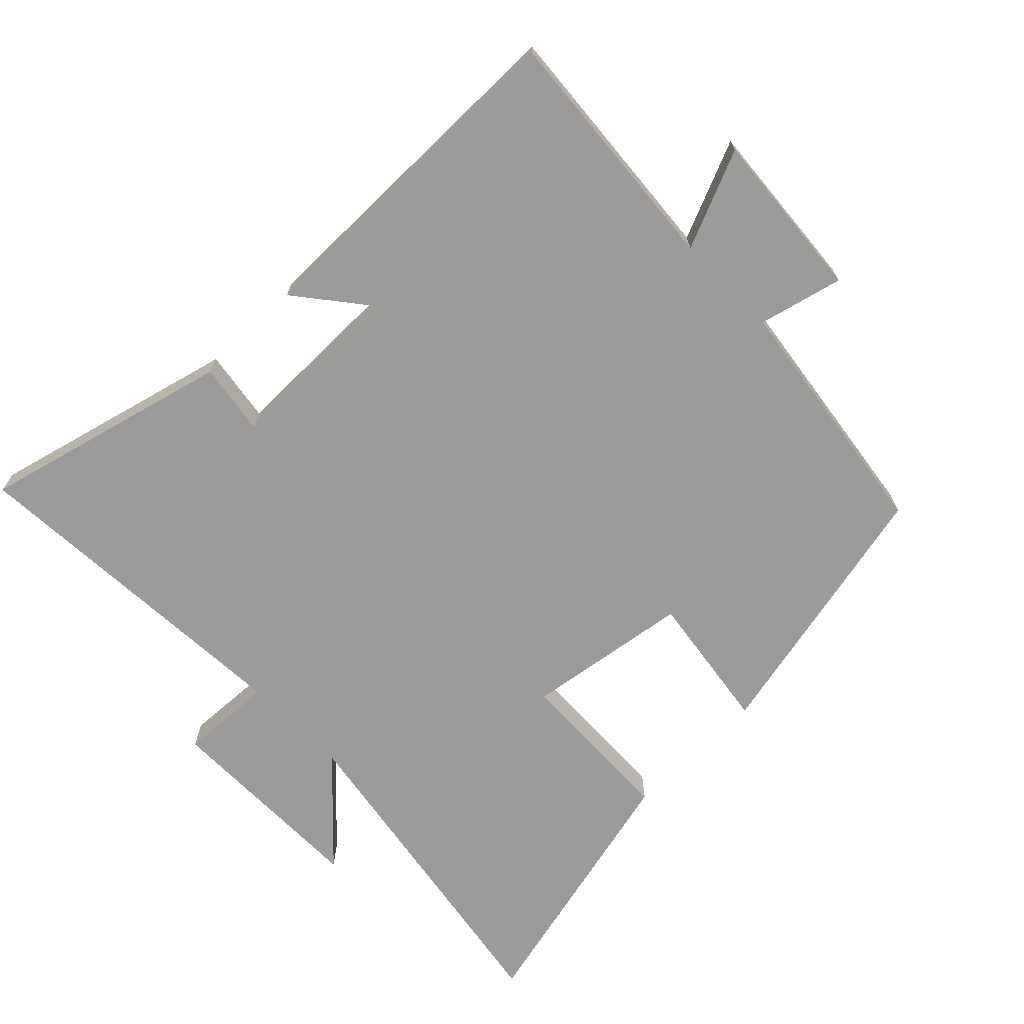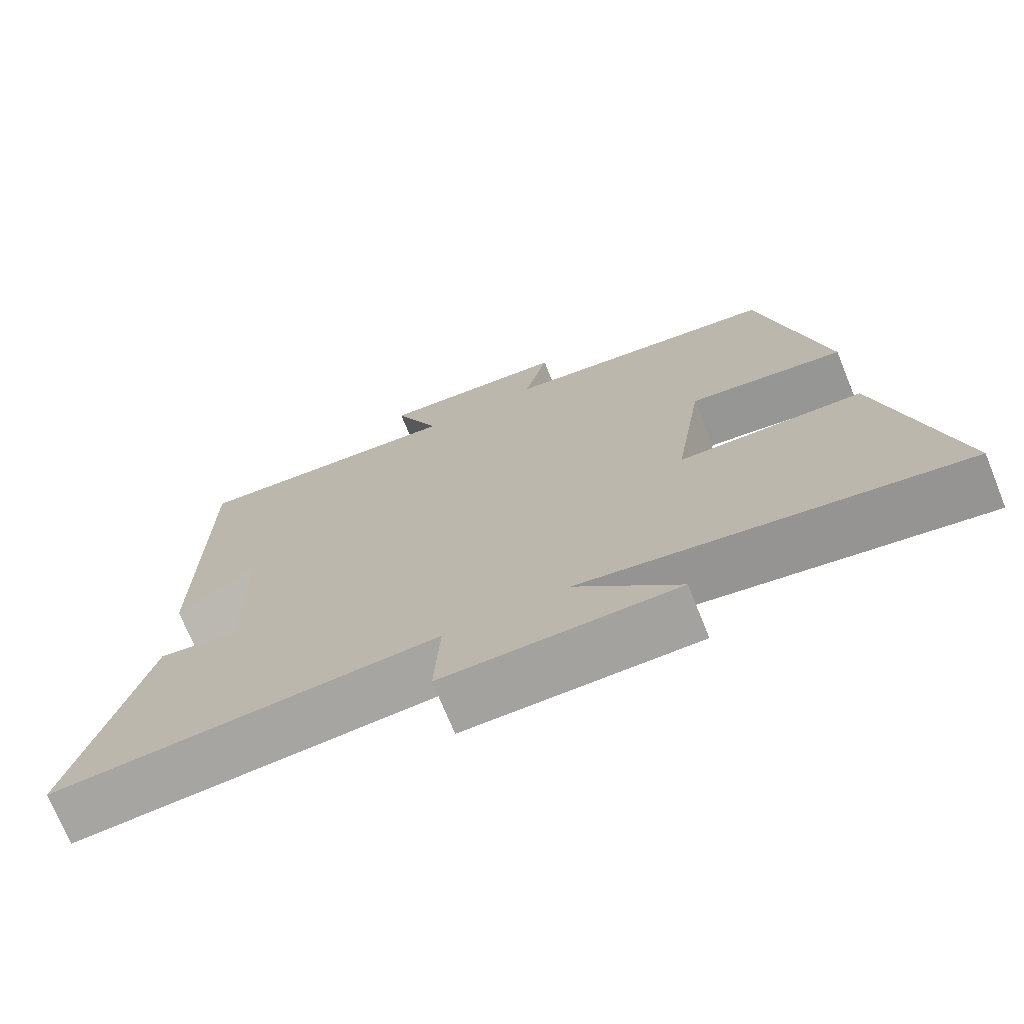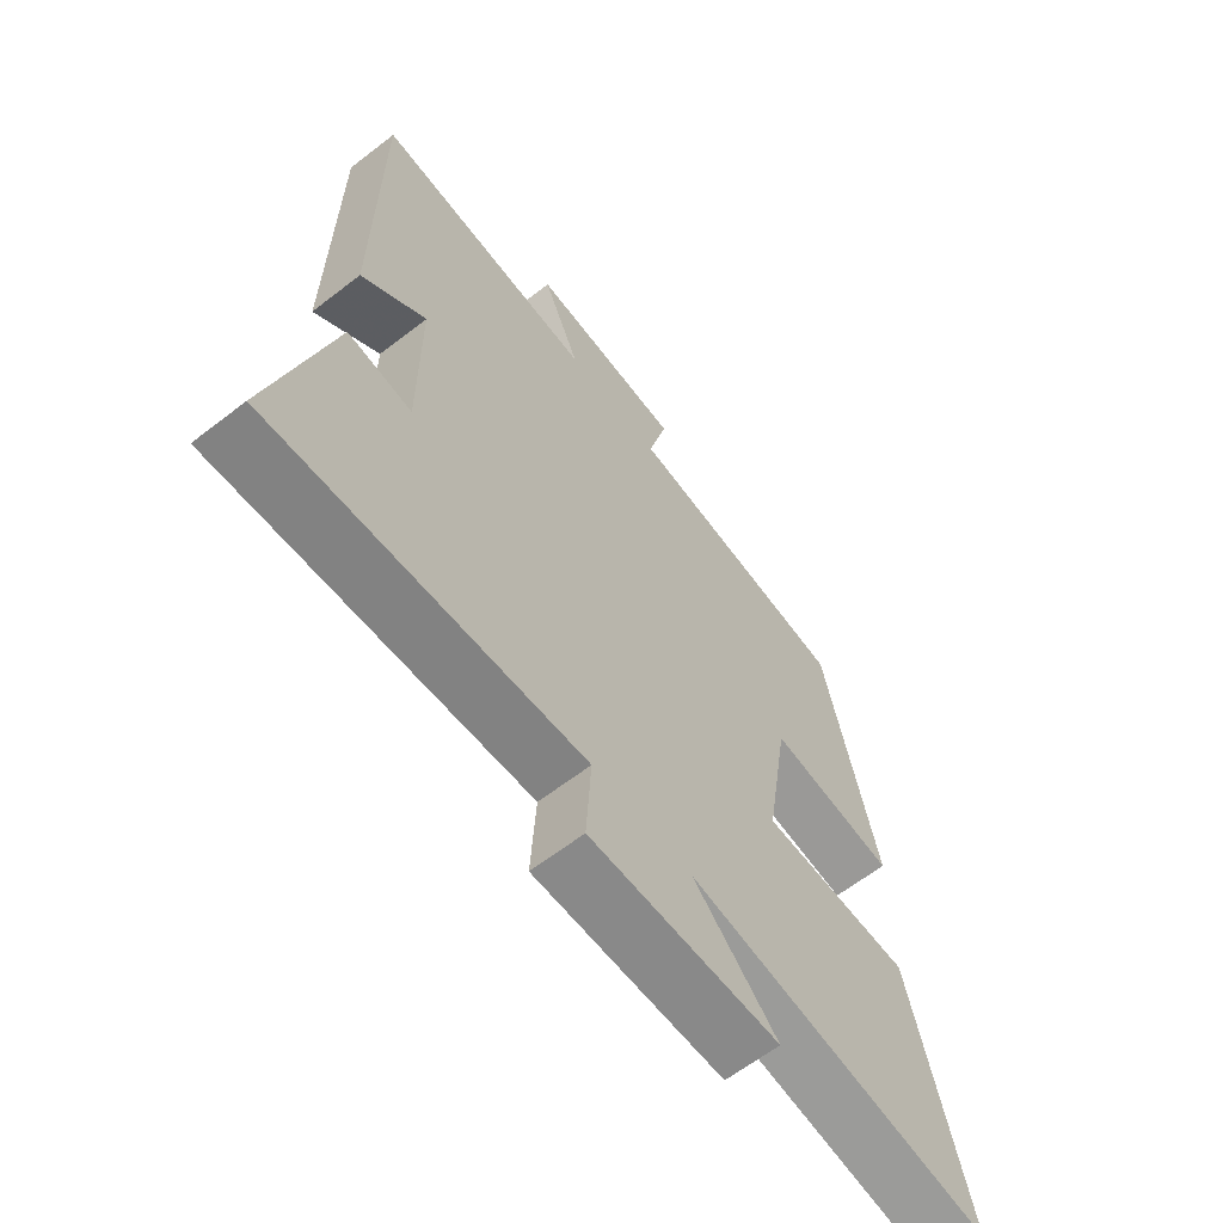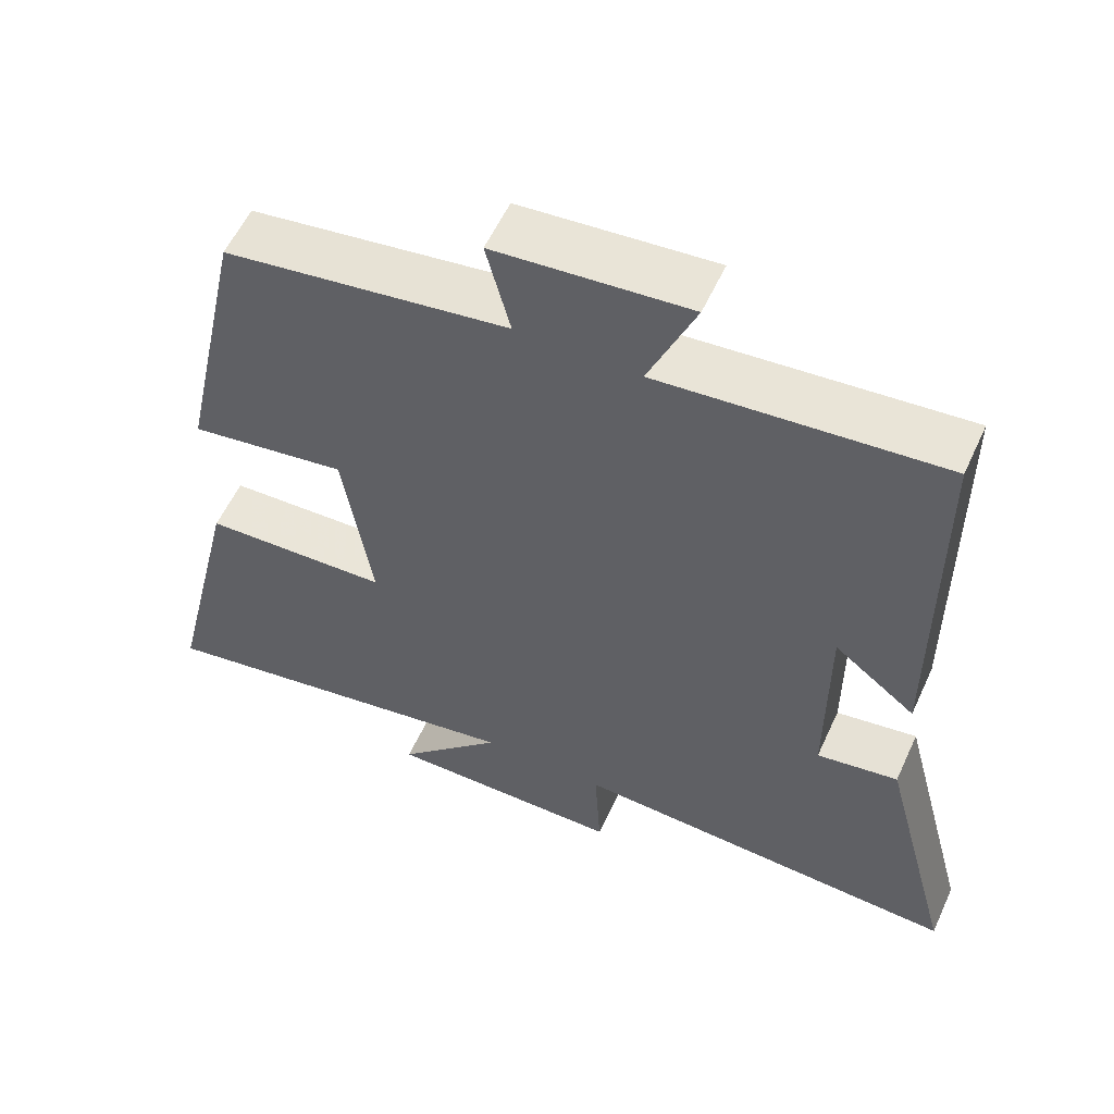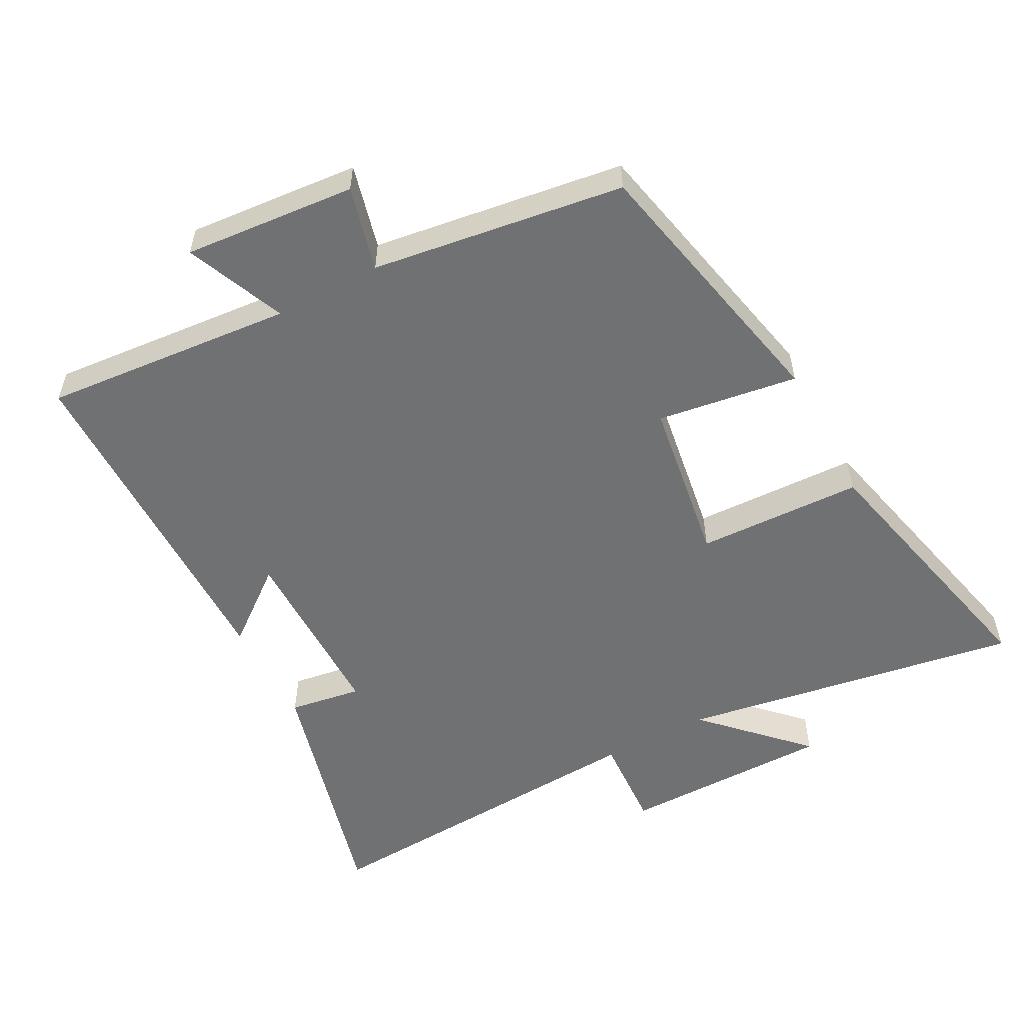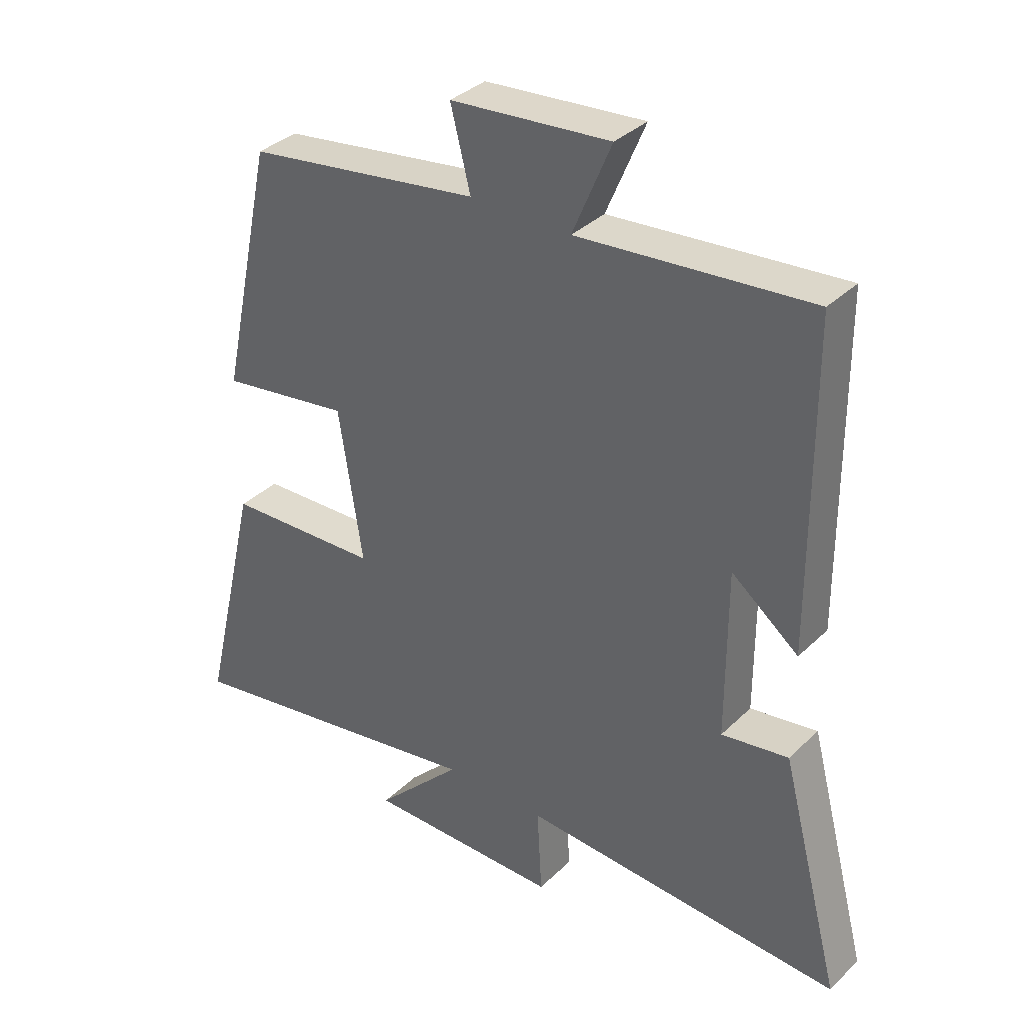
<metadata>
{"format":"obj","ext":"obj","renderer":"f3d","projection":"perspective","resolution":1024,"background":"white","views":[{"elev":-69.8,"azim":-45.4,"up":"+Y"},{"elev":-72.4,"azim":22.1,"up":"+Z"},{"elev":-63.1,"azim":-51.9,"up":"+Z"},{"elev":57.1,"azim":-155.5,"up":"+Z"},{"elev":-55.1,"azim":28.1,"up":"+Y"},{"elev":35.3,"azim":-141.4,"up":"+Z"}]}
</metadata>
<code>
v 0.413 0.07 0.446
v 0.5 0.07 0.04
v 0.291 0.07 0.071
v 0.253 0.07 -0.175
v 0.5 0.07 -0.184
v 0.594 0.07 -0.585
v 0.087 0.07 -0.5
v 0.227 0.07 -0.642
v -0.087 0.07 -0.642
v -0.079 0.07 -0.5
v -0.598 0.07 -0.53
v -0.5 0.07 -0.157
v -0.392 0.07 -0.174
v -0.392 0.07 0.1
v -0.5 0.07 0.015
v -0.497 0.07 0.533
v -0.124 0.07 0.5
v -0.186 0.07 0.648
v 0.07 0.07 0.626
v 0.038 0.07 0.5
v 0.413 0 0.446
v 0.5 0 0.04
v 0.291 0 0.071
v 0.253 0 -0.175
v 0.5 0 -0.184
v 0.594 0 -0.585
v 0.087 0 -0.5
v 0.227 0 -0.642
v -0.087 0 -0.642
v -0.079 0 -0.5
v -0.598 0 -0.53
v -0.5 0 -0.157
v -0.392 0 -0.174
v -0.392 0 0.1
v -0.5 0 0.015
v -0.497 0 0.533
v -0.124 0 0.5
v -0.186 0 0.648
v 0.07 0 0.626
v 0.038 0 0.5
f 17 18 19 20
f 1 2 3
f 20 1 3
f 17 20 3
f 14 15 16 17
f 17 3 4
f 14 17 4
f 13 14 4
f 10 11 12 13
f 10 13 4 5
f 7 8 9 10
f 7 10 5
f 5 6 7
f 40 39 38 37
f 23 22 21
f 23 21 40
f 23 40 37
f 37 36 35 34
f 24 23 37
f 24 37 34
f 24 34 33
f 33 32 31 30
f 25 24 33 30
f 30 29 28 27
f 25 30 27
f 27 26 25
f 1 21 22 2
f 2 22 23 3
f 3 23 24 4
f 4 24 25 5
f 5 25 26 6
f 6 26 27 7
f 7 27 28 8
f 8 28 29 9
f 9 29 30 10
f 10 30 31 11
f 11 31 32 12
f 12 32 33 13
f 13 33 34 14
f 14 34 35 15
f 15 35 36 16
f 16 36 37 17
f 17 37 38 18
f 18 38 39 19
f 19 39 40 20
f 20 40 21 1

</code>
